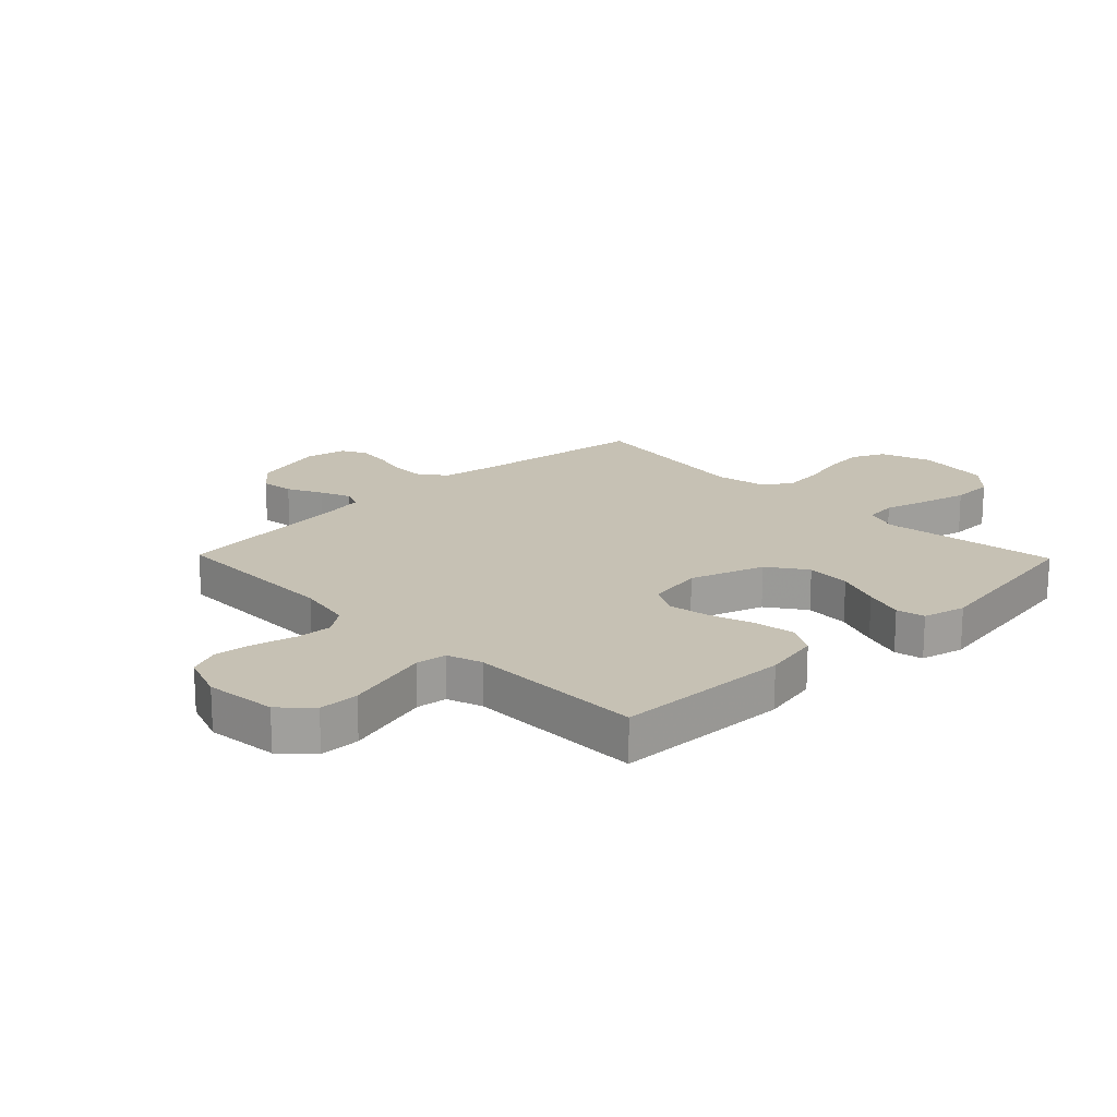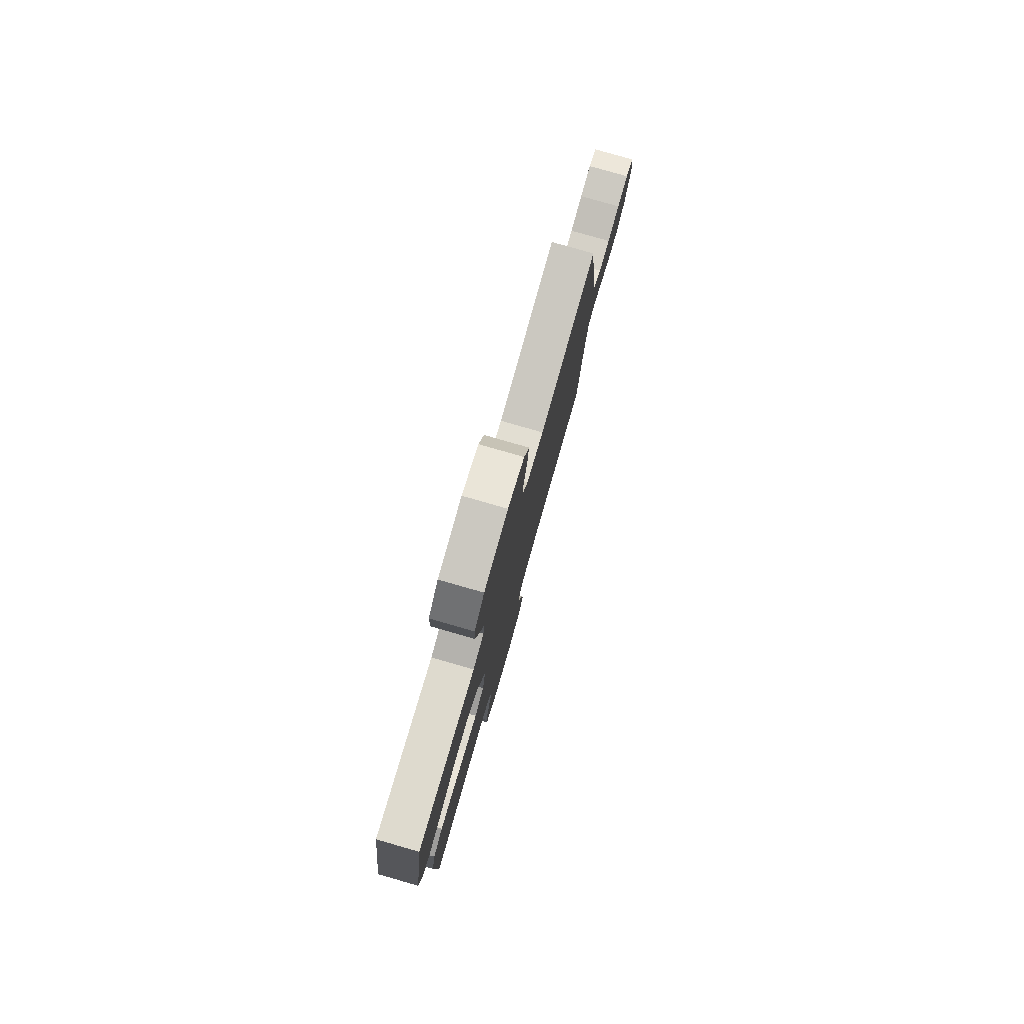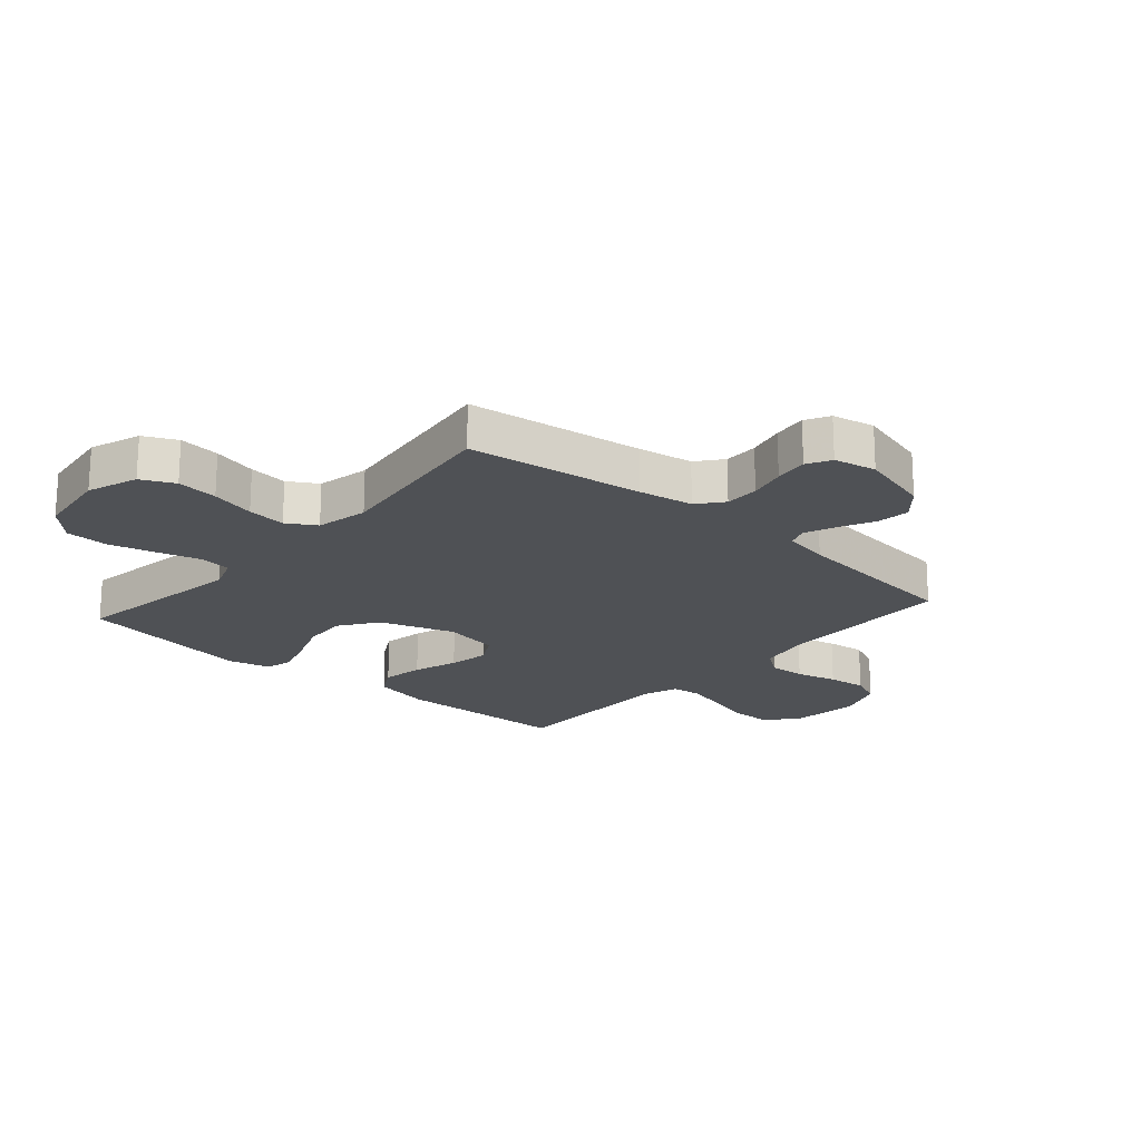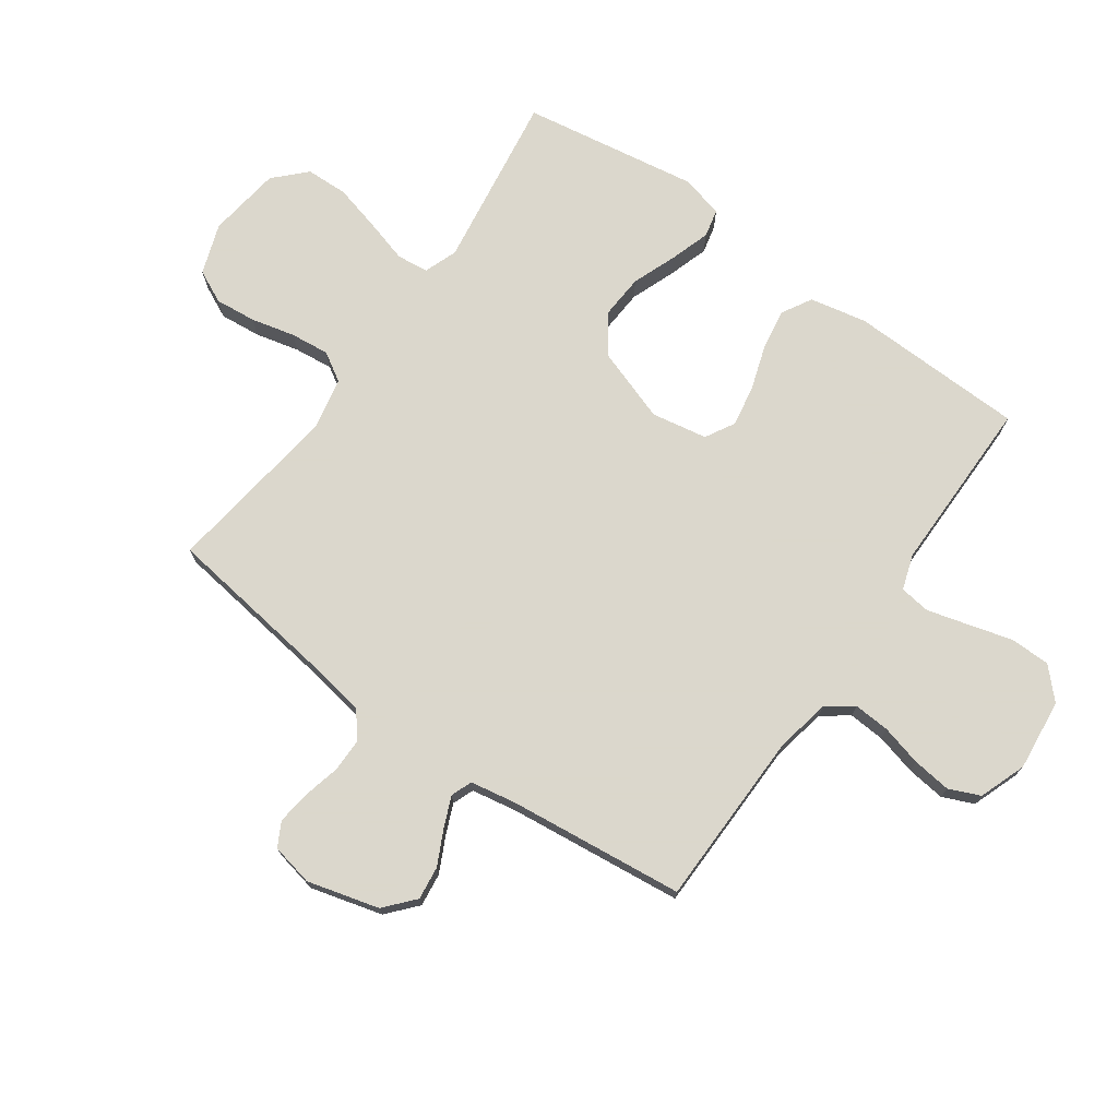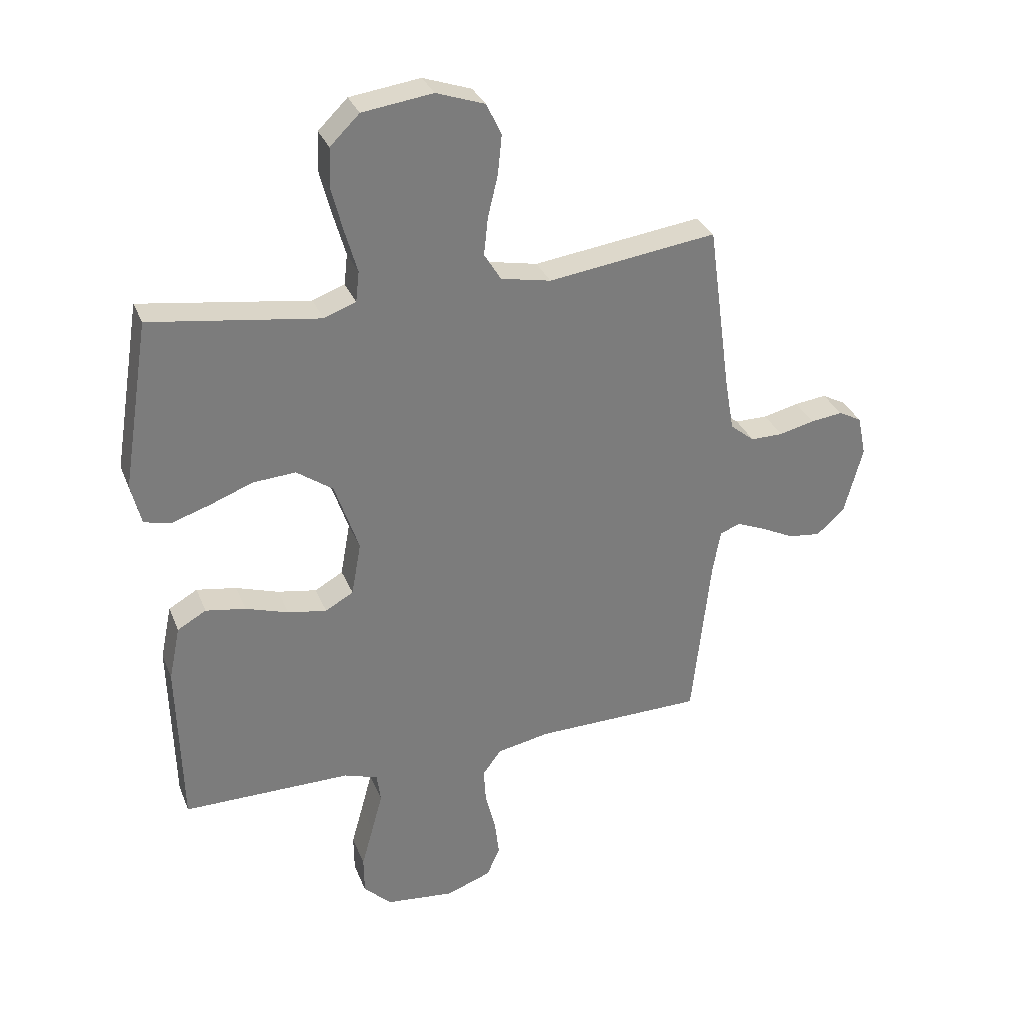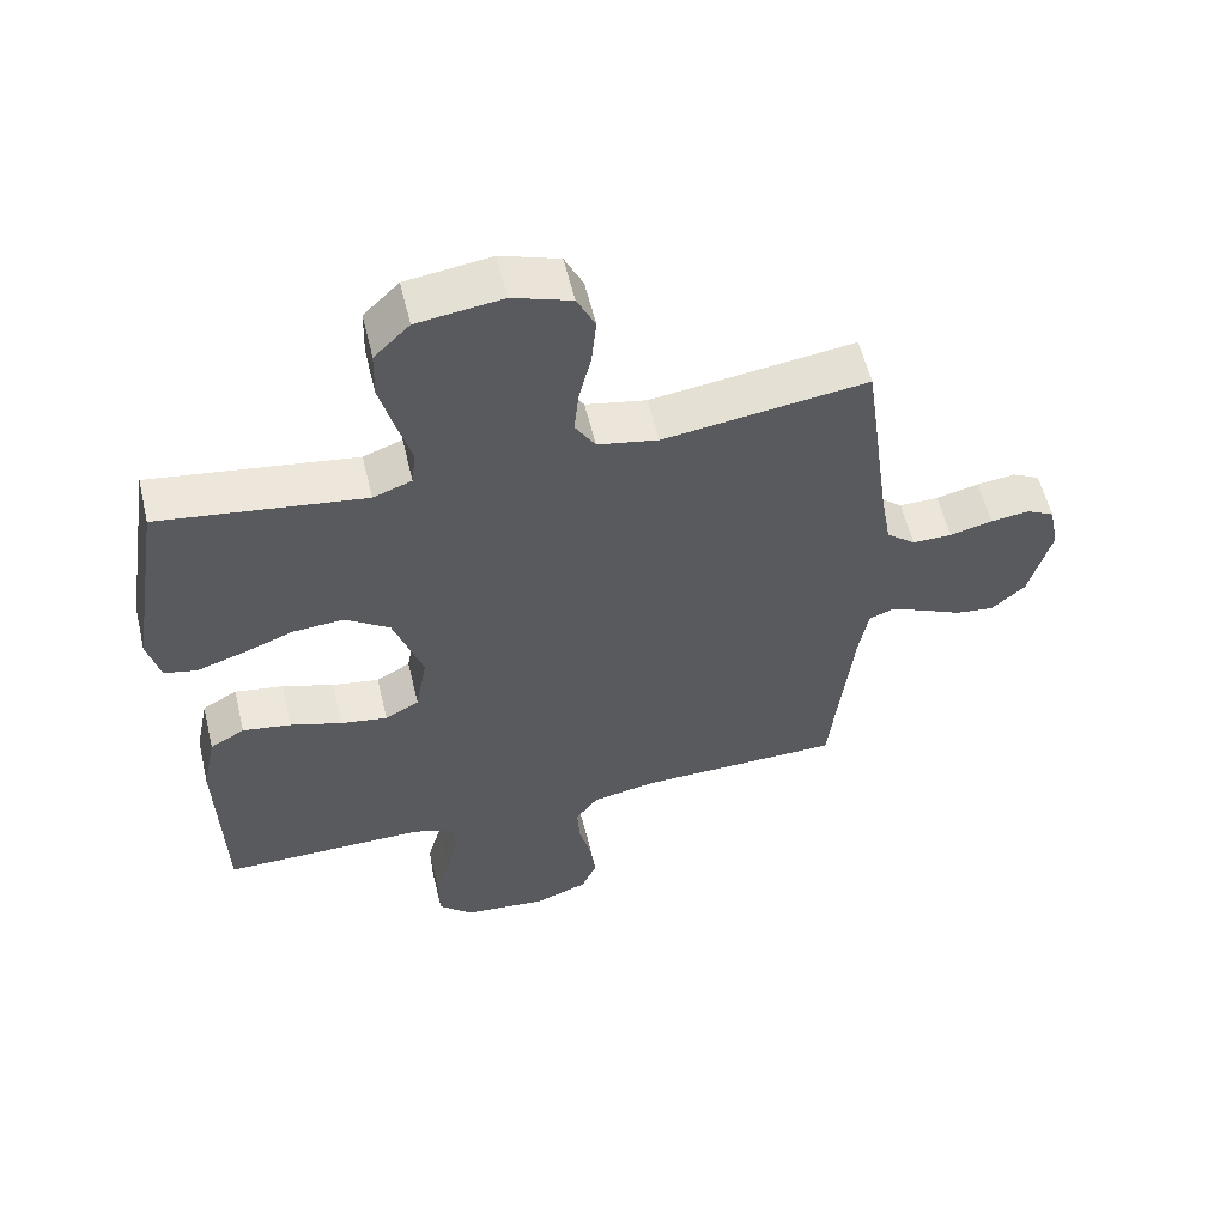
<metadata>
{"format":"obj","ext":"obj","renderer":"f3d","projection":"perspective","resolution":1024,"background":"white","views":[{"elev":18.5,"azim":-134.2,"up":"+Y"},{"elev":79.7,"azim":-74.0,"up":"+Z"},{"elev":-20.1,"azim":48.7,"up":"+Y"},{"elev":73.4,"azim":125.4,"up":"+Y"},{"elev":31.7,"azim":-19.5,"up":"+Z"},{"elev":57.4,"azim":-13.5,"up":"+Z"}]}
</metadata>
<code>
v 0.5 0.07 -0.5
v 0.2 0.07 -0.504
v 0.106 0.07 -0.522
v 0.073 0.07 -0.567
v 0.077 0.07 -0.629
v 0.095 0.07 -0.699
v 0.103 0.07 -0.765
v 0.08 0.07 -0.818
v 0 0.07 -0.847
v -0.122 0.07 -0.834
v -0.172 0.07 -0.786
v -0.173 0.07 -0.718
v -0.152 0.07 -0.642
v -0.133 0.07 -0.572
v -0.14 0.07 -0.52
v -0.2 0.07 -0.5
v -0.5 0.07 -0.5
v -0.508 0.07 -0.2
v -0.488 0.07 -0.103
v -0.437 0.07 -0.074
v -0.366 0.07 -0.086
v -0.29 0.07 -0.111
v -0.221 0.07 -0.123
v -0.171 0.07 -0.095
v -0.154 0.07 0
v -0.197 0.07 0.126
v -0.262 0.07 0.172
v -0.338 0.07 0.167
v -0.414 0.07 0.138
v -0.482 0.07 0.116
v -0.53 0.07 0.127
v -0.548 0.07 0.2
v -0.5 0.07 0.5
v -0.2 0.07 0.456
v -0.143 0.07 0.477
v -0.137 0.07 0.531
v -0.158 0.07 0.604
v -0.179 0.07 0.684
v -0.177 0.07 0.756
v -0.125 0.07 0.807
v 0 0.07 0.824
v 0.086 0.07 0.794
v 0.113 0.07 0.738
v 0.106 0.07 0.668
v 0.088 0.07 0.593
v 0.081 0.07 0.527
v 0.111 0.07 0.478
v 0.2 0.07 0.46
v 0.5 0.07 0.5
v 0.541 0.07 0.2
v 0.557 0.07 0.107
v 0.6 0.07 0.072
v 0.658 0.07 0.072
v 0.721 0.07 0.087
v 0.778 0.07 0.094
v 0.819 0.07 0.072
v 0.834 0.07 0
v 0.801 0.07 -0.122
v 0.751 0.07 -0.166
v 0.694 0.07 -0.159
v 0.635 0.07 -0.13
v 0.583 0.07 -0.108
v 0.547 0.07 -0.122
v 0.533 0.07 -0.2
v 0.5 0 -0.5
v 0.2 0 -0.504
v 0.106 0 -0.522
v 0.073 0 -0.567
v 0.077 0 -0.629
v 0.095 0 -0.699
v 0.103 0 -0.765
v 0.08 0 -0.818
v 0 0 -0.847
v -0.122 0 -0.834
v -0.172 0 -0.786
v -0.173 0 -0.718
v -0.152 0 -0.642
v -0.133 0 -0.572
v -0.14 0 -0.52
v -0.2 0 -0.5
v -0.5 0 -0.5
v -0.508 0 -0.2
v -0.488 0 -0.103
v -0.437 0 -0.074
v -0.366 0 -0.086
v -0.29 0 -0.111
v -0.221 0 -0.123
v -0.171 0 -0.095
v -0.154 0 0
v -0.197 0 0.126
v -0.262 0 0.172
v -0.338 0 0.167
v -0.414 0 0.138
v -0.482 0 0.116
v -0.53 0 0.127
v -0.548 0 0.2
v -0.5 0 0.5
v -0.2 0 0.456
v -0.143 0 0.477
v -0.137 0 0.531
v -0.158 0 0.604
v -0.179 0 0.684
v -0.177 0 0.756
v -0.125 0 0.807
v 0 0 0.824
v 0.086 0 0.794
v 0.113 0 0.738
v 0.106 0 0.668
v 0.088 0 0.593
v 0.081 0 0.527
v 0.111 0 0.478
v 0.2 0 0.46
v 0.5 0 0.5
v 0.541 0 0.2
v 0.557 0 0.107
v 0.6 0 0.072
v 0.658 0 0.072
v 0.721 0 0.087
v 0.778 0 0.094
v 0.819 0 0.072
v 0.834 0 0
v 0.801 0 -0.122
v 0.751 0 -0.166
v 0.694 0 -0.159
v 0.635 0 -0.13
v 0.583 0 -0.108
v 0.547 0 -0.122
v 0.533 0 -0.2
f 58 59 60 61
f 58 61 62
f 57 58 62
f 56 57 62 63
f 53 54 55 56
f 48 49 50
f 47 48 50 51
f 42 43 44 45
f 42 45 46
f 41 42 46
f 40 41 46
f 39 40 46 47
f 36 37 38 39
f 31 32 33 34
f 31 34 35
f 28 29 30 31
f 28 31 35
f 27 28 35
f 26 27 35
f 25 26 35
f 19 20 21 22
f 19 22 23
f 16 17 18 19
f 15 16 19 23
f 10 11 12 13
f 10 13 14
f 9 10 14
f 8 9 14 15
f 5 6 7 8
f 4 5 8 15
f 64 1 2
f 63 64 2 3
f 53 56 63
f 52 53 63 3
f 36 39 47
f 25 35 36 47
f 24 25 47 51
f 3 4 15 23
f 24 51 52
f 3 23 24 52
f 125 124 123 122
f 126 125 122
f 126 122 121
f 127 126 121 120
f 120 119 118 117
f 114 113 112
f 115 114 112 111
f 109 108 107 106
f 110 109 106
f 110 106 105
f 110 105 104
f 111 110 104 103
f 103 102 101 100
f 98 97 96 95
f 99 98 95
f 95 94 93 92
f 99 95 92
f 99 92 91
f 99 91 90
f 99 90 89
f 86 85 84 83
f 87 86 83
f 83 82 81 80
f 87 83 80 79
f 77 76 75 74
f 78 77 74
f 78 74 73
f 79 78 73 72
f 72 71 70 69
f 79 72 69 68
f 66 65 128
f 67 66 128 127
f 127 120 117
f 67 127 117 116
f 111 103 100
f 111 100 99 89
f 115 111 89 88
f 87 79 68 67
f 116 115 88
f 116 88 87 67
f 1 65 66 2
f 2 66 67 3
f 3 67 68 4
f 4 68 69 5
f 5 69 70 6
f 6 70 71 7
f 7 71 72 8
f 8 72 73 9
f 9 73 74 10
f 10 74 75 11
f 11 75 76 12
f 12 76 77 13
f 13 77 78 14
f 14 78 79 15
f 15 79 80 16
f 16 80 81 17
f 17 81 82 18
f 18 82 83 19
f 19 83 84 20
f 20 84 85 21
f 21 85 86 22
f 22 86 87 23
f 23 87 88 24
f 24 88 89 25
f 25 89 90 26
f 26 90 91 27
f 27 91 92 28
f 28 92 93 29
f 29 93 94 30
f 30 94 95 31
f 31 95 96 32
f 32 96 97 33
f 33 97 98 34
f 34 98 99 35
f 35 99 100 36
f 36 100 101 37
f 37 101 102 38
f 38 102 103 39
f 39 103 104 40
f 40 104 105 41
f 41 105 106 42
f 42 106 107 43
f 43 107 108 44
f 44 108 109 45
f 45 109 110 46
f 46 110 111 47
f 47 111 112 48
f 48 112 113 49
f 49 113 114 50
f 50 114 115 51
f 51 115 116 52
f 52 116 117 53
f 53 117 118 54
f 54 118 119 55
f 55 119 120 56
f 56 120 121 57
f 57 121 122 58
f 58 122 123 59
f 59 123 124 60
f 60 124 125 61
f 61 125 126 62
f 62 126 127 63
f 63 127 128 64
f 64 128 65 1

</code>
